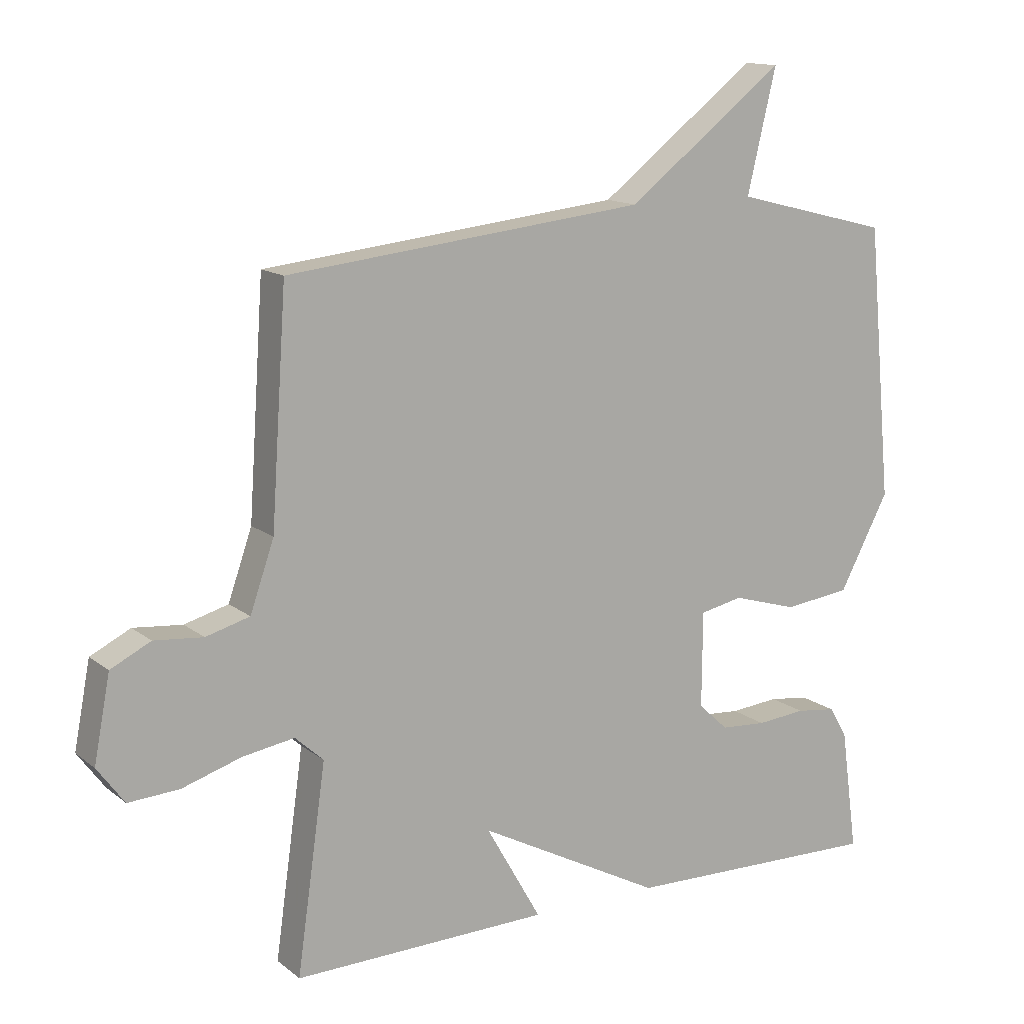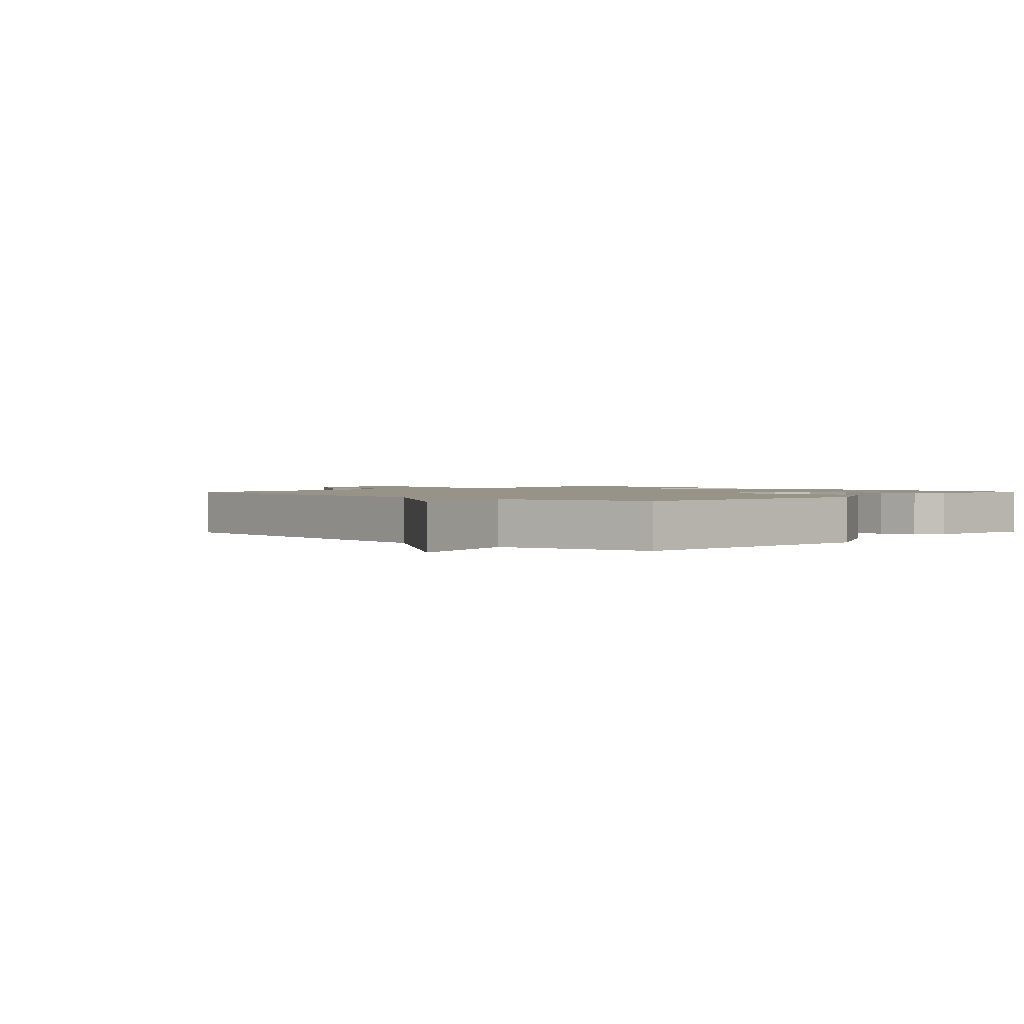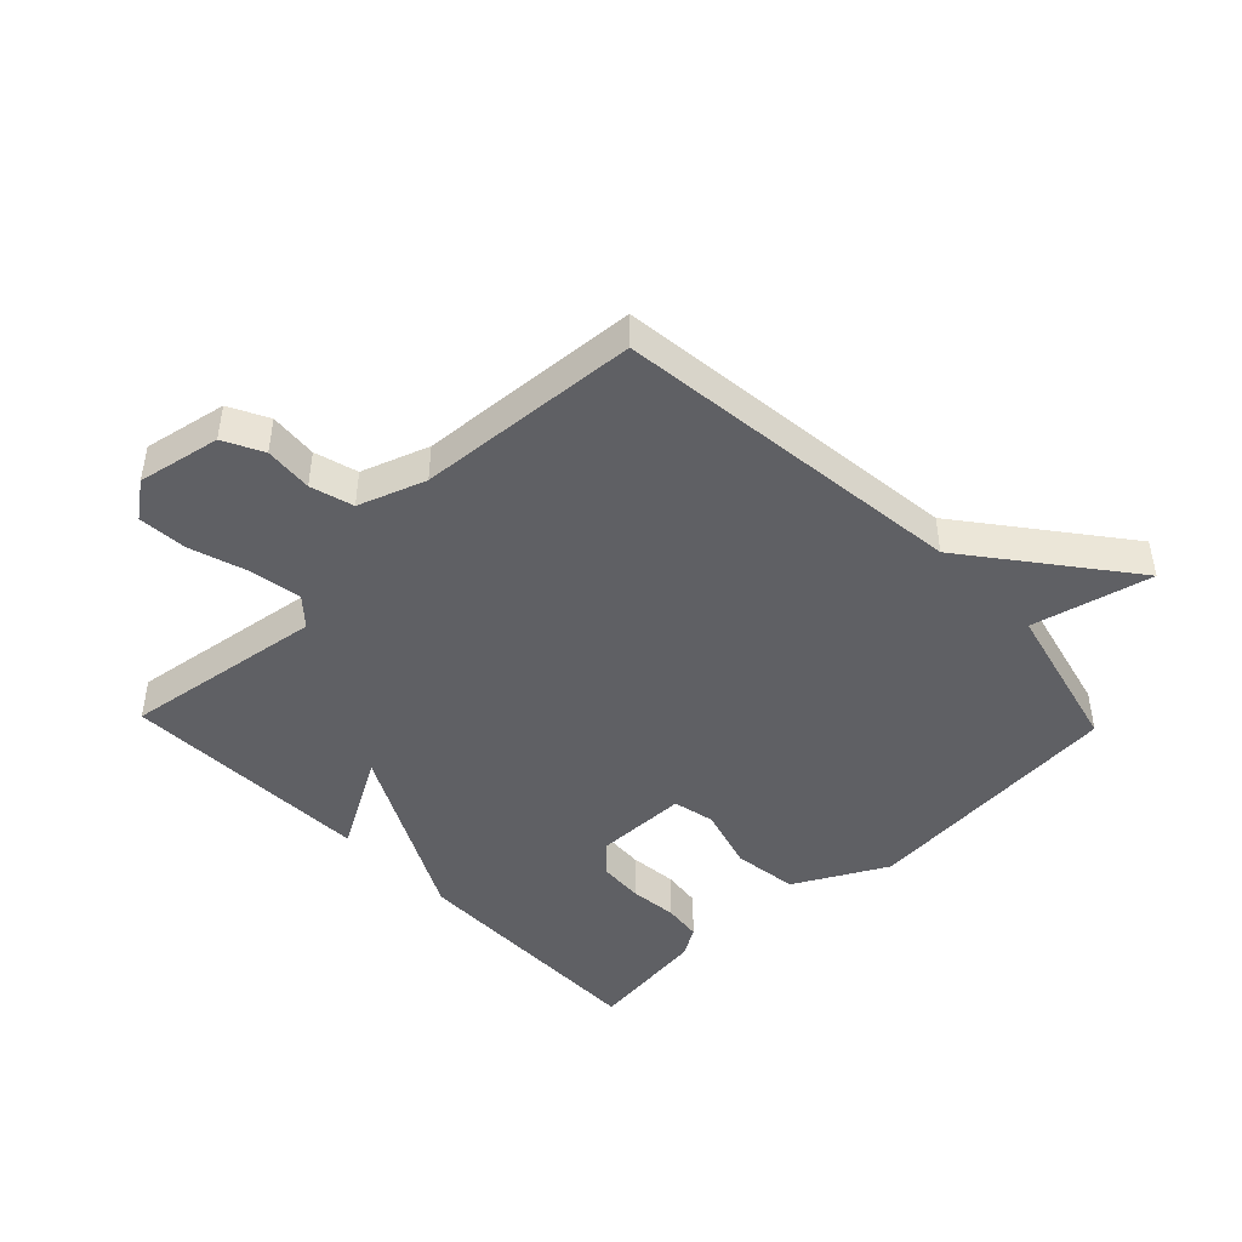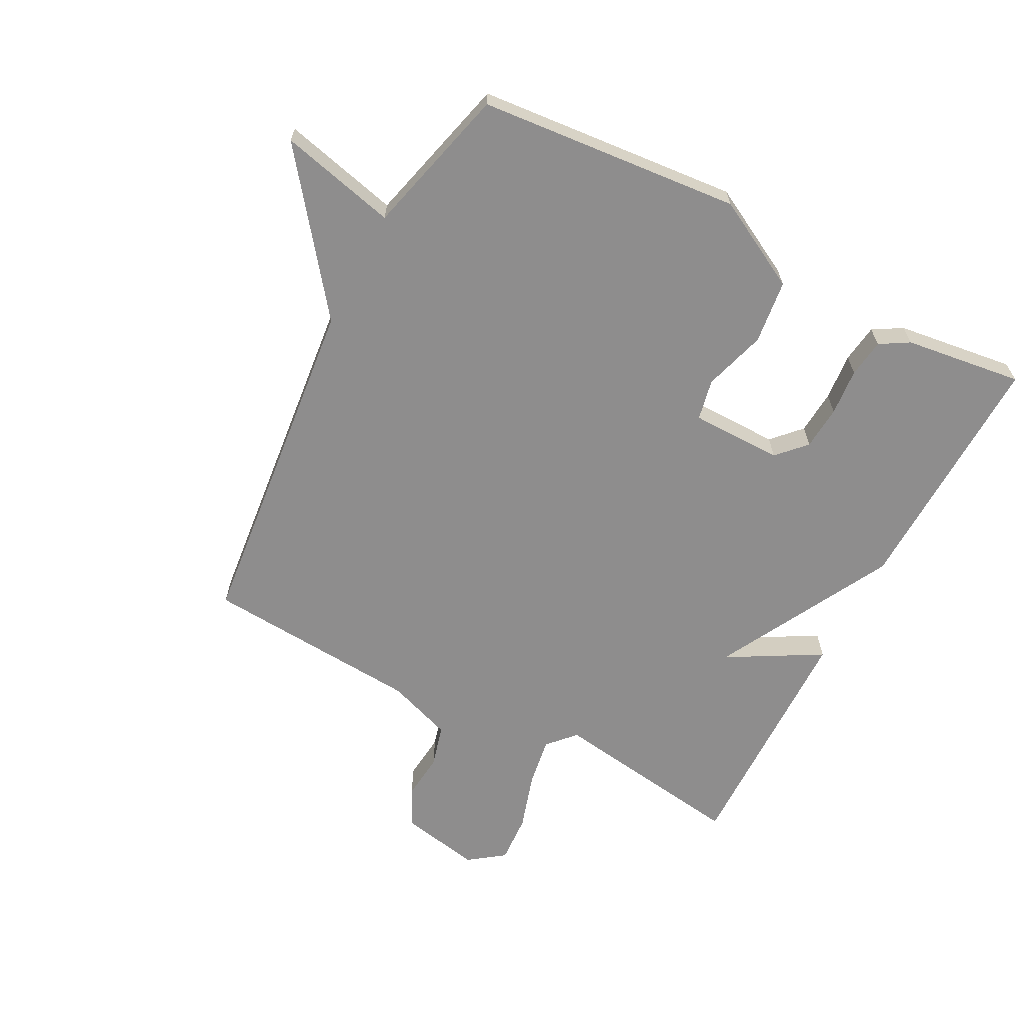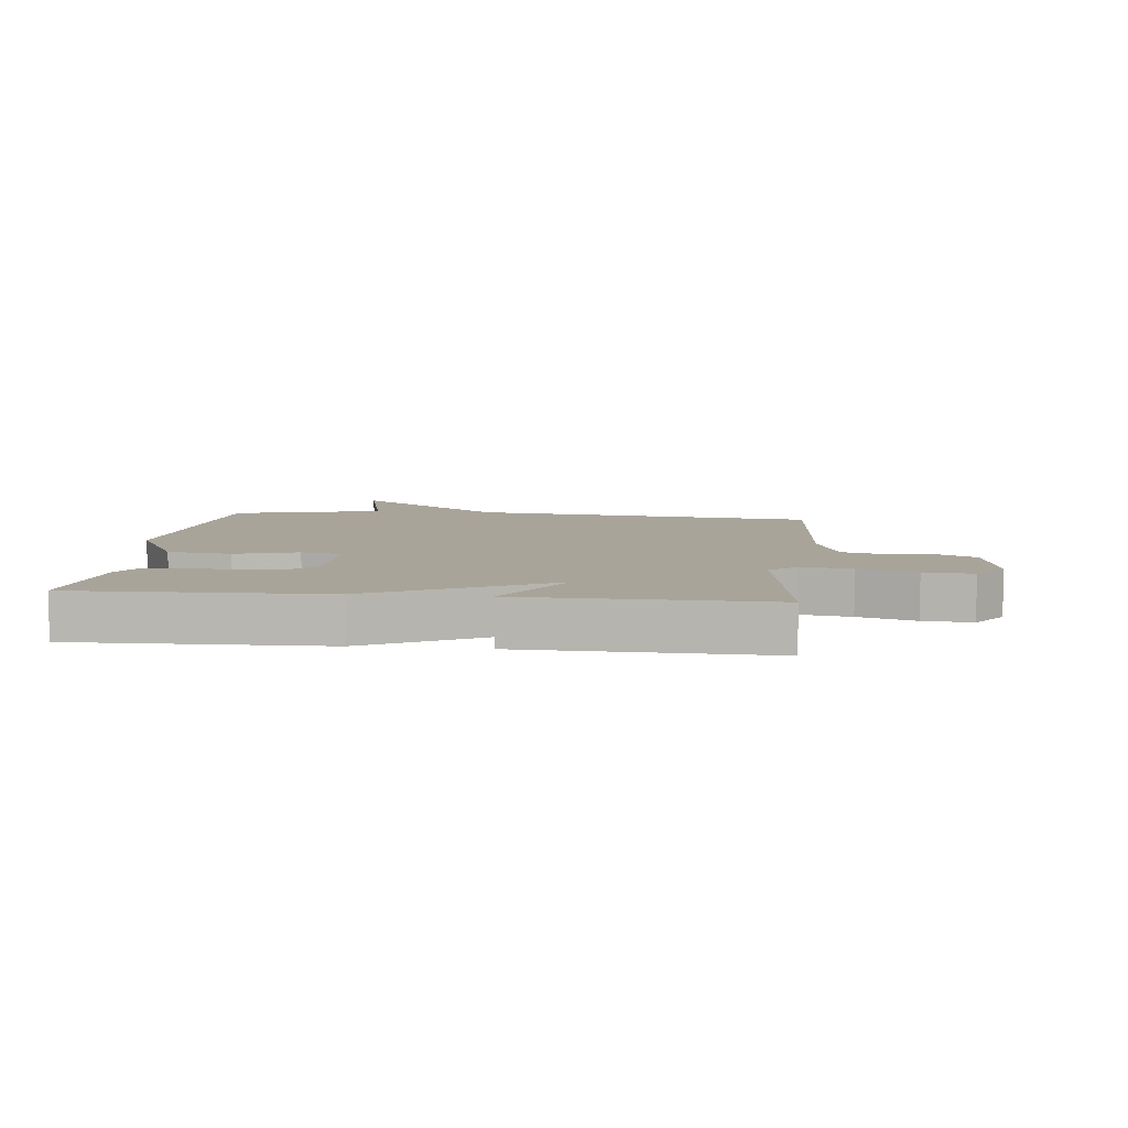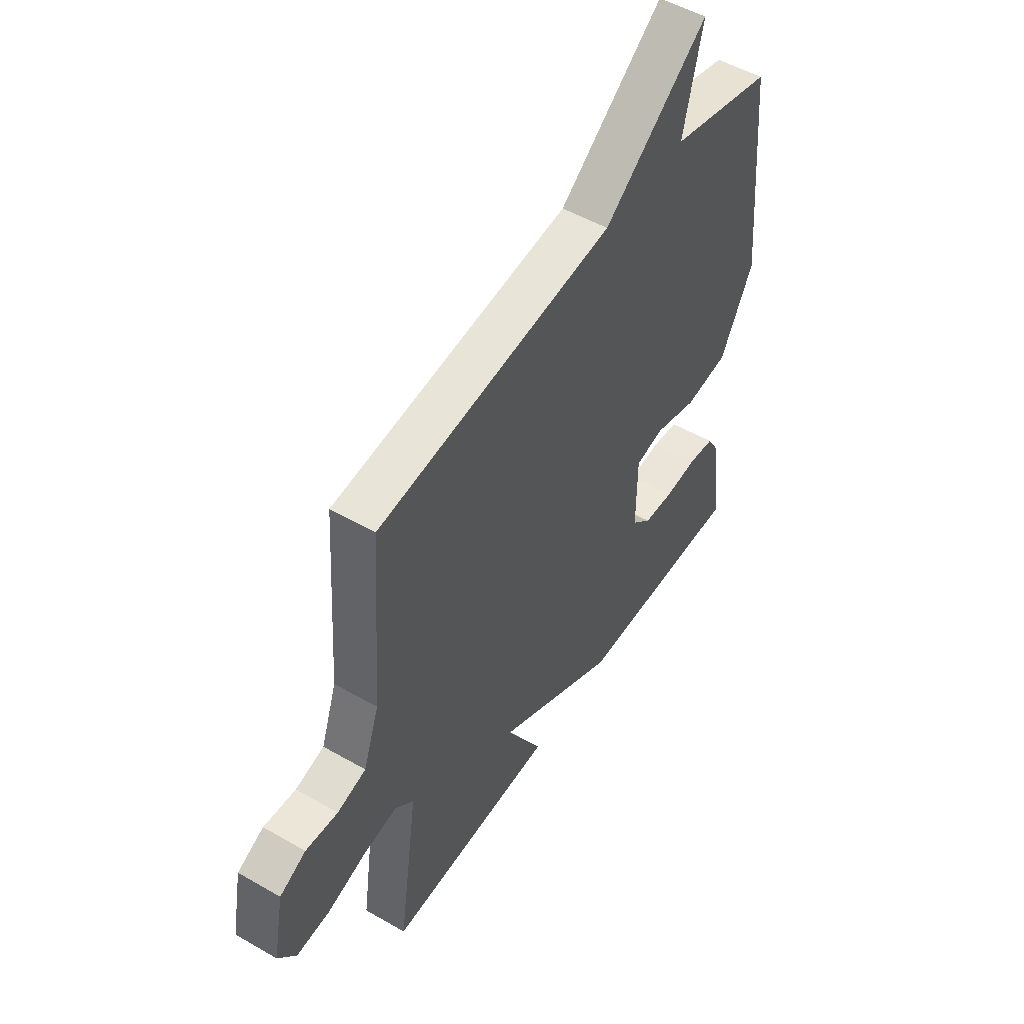
<metadata>
{"format":"obj","ext":"obj","renderer":"f3d","projection":"perspective","resolution":1024,"background":"white","views":[{"elev":13.6,"azim":-31.3,"up":"+Z"},{"elev":1.6,"azim":43.4,"up":"+Y"},{"elev":-45.1,"azim":-46.1,"up":"+Y"},{"elev":-64.7,"azim":62.2,"up":"+Y"},{"elev":7.3,"azim":-173.7,"up":"+Y"},{"elev":51.1,"azim":-57.9,"up":"+Z"}]}
</metadata>
<code>
v -0.5 0.07 -0.5
v -0.455 0.07 -0.182
v -0.499 0.07 -0.142
v -0.579 0.07 -0.155
v -0.671 0.07 -0.184
v -0.75 0.07 -0.189
v -0.792 0.07 -0.132
v -0.767 0.07 -0.001
v -0.705 0.07 0.03
v -0.629 0.07 0.023
v -0.561 0.07 0.042
v -0.524 0.07 0.148
v -0.5 0.07 0.5
v 0.058 0.07 0.561
v 0.303 0.07 0.75
v 0.258 0.07 0.561
v 0.5 0.07 0.5
v 0.539 0.07 0.077
v 0.462 0.07 -0.068
v 0.359 0.07 -0.081
v 0.258 0.07 -0.051
v 0.192 0.07 -0.065
v 0.191 0.07 -0.213
v 0.237 0.07 -0.256
v 0.308 0.07 -0.261
v 0.384 0.07 -0.254
v 0.446 0.07 -0.262
v 0.474 0.07 -0.309
v 0.5 0.07 -0.5
v 0.098 0.07 -0.491
v -0.188 0.07 -0.34
v -0.102 0.07 -0.491
v -0.5 0 -0.5
v -0.455 0 -0.182
v -0.499 0 -0.142
v -0.579 0 -0.155
v -0.671 0 -0.184
v -0.75 0 -0.189
v -0.792 0 -0.132
v -0.767 0 -0.001
v -0.705 0 0.03
v -0.629 0 0.023
v -0.561 0 0.042
v -0.524 0 0.148
v -0.5 0 0.5
v 0.058 0 0.561
v 0.303 0 0.75
v 0.258 0 0.561
v 0.5 0 0.5
v 0.539 0 0.077
v 0.462 0 -0.068
v 0.359 0 -0.081
v 0.258 0 -0.051
v 0.192 0 -0.065
v 0.191 0 -0.213
v 0.237 0 -0.256
v 0.308 0 -0.261
v 0.384 0 -0.254
v 0.446 0 -0.262
v 0.474 0 -0.309
v 0.5 0 -0.5
v 0.098 0 -0.491
v -0.188 0 -0.34
v -0.102 0 -0.491
f 31 32 1 2
f 29 30 31
f 28 29 31
f 27 28 31
f 26 27 31
f 25 26 31
f 24 25 31
f 31 2 3
f 24 31 3
f 23 24 3
f 22 23 3
f 21 22 3
f 19 20 21
f 18 19 21
f 17 18 21
f 16 17 21
f 16 21 3
f 16 3 4
f 15 16 4
f 14 15 4
f 12 13 14
f 11 12 14 4
f 5 6 7
f 4 5 7
f 11 4 7
f 10 11 7
f 7 8 9 10
f 34 33 64 63
f 63 62 61
f 63 61 60
f 63 60 59
f 63 59 58
f 63 58 57
f 63 57 56
f 35 34 63
f 35 63 56
f 35 56 55
f 35 55 54
f 35 54 53
f 53 52 51
f 53 51 50
f 53 50 49
f 53 49 48
f 35 53 48
f 36 35 48
f 36 48 47
f 36 47 46
f 46 45 44
f 36 46 44 43
f 39 38 37
f 39 37 36
f 39 36 43
f 39 43 42
f 42 41 40 39
f 1 33 34 2
f 2 34 35 3
f 3 35 36 4
f 4 36 37 5
f 5 37 38 6
f 6 38 39 7
f 7 39 40 8
f 8 40 41 9
f 9 41 42 10
f 10 42 43 11
f 11 43 44 12
f 12 44 45 13
f 13 45 46 14
f 14 46 47 15
f 15 47 48 16
f 16 48 49 17
f 17 49 50 18
f 18 50 51 19
f 19 51 52 20
f 20 52 53 21
f 21 53 54 22
f 22 54 55 23
f 23 55 56 24
f 24 56 57 25
f 25 57 58 26
f 26 58 59 27
f 27 59 60 28
f 28 60 61 29
f 29 61 62 30
f 30 62 63 31
f 31 63 64 32
f 32 64 33 1

</code>
